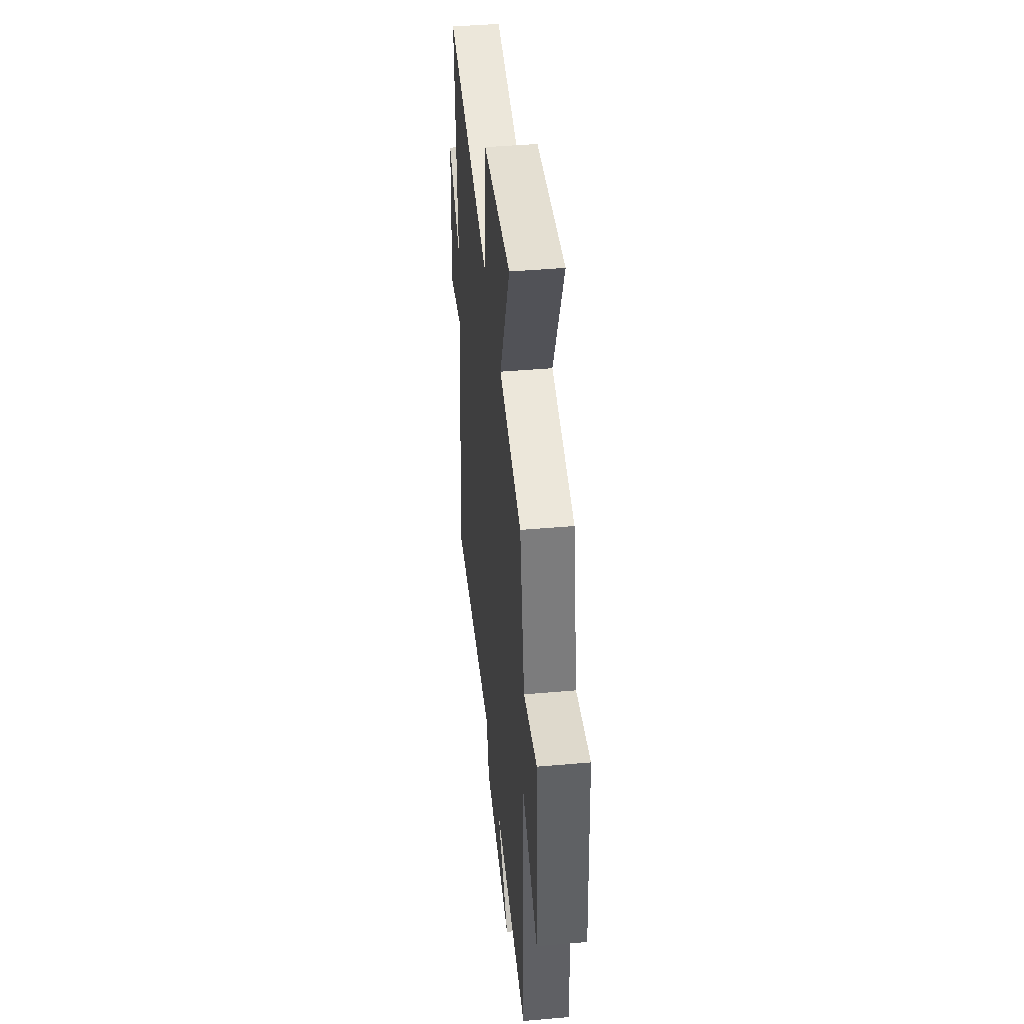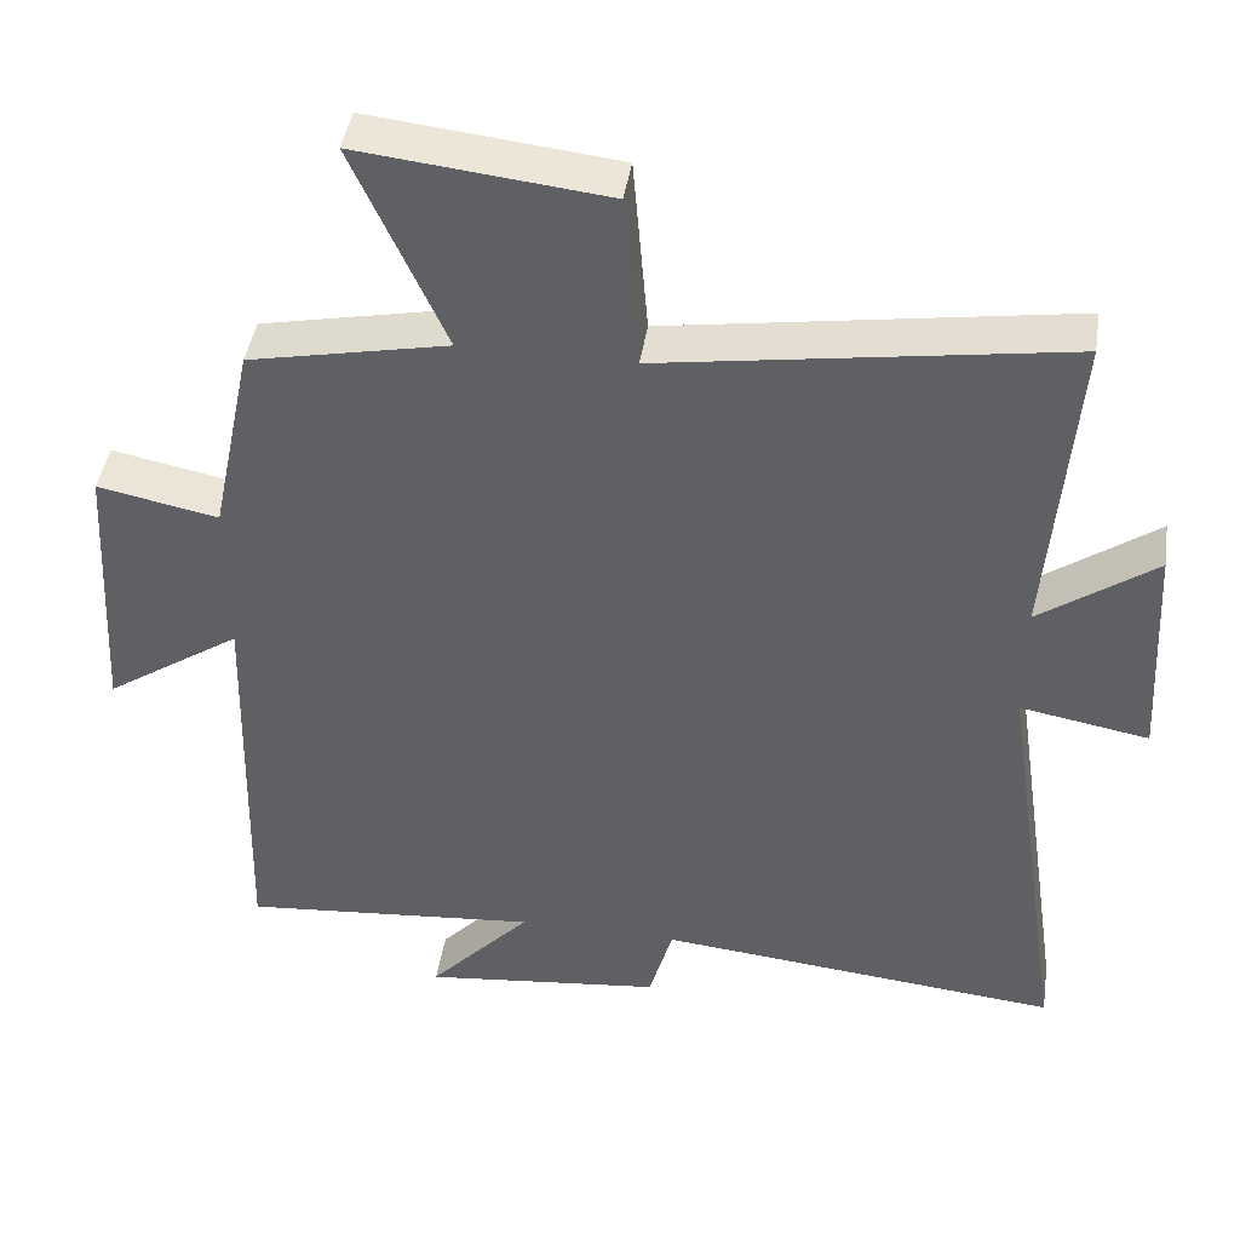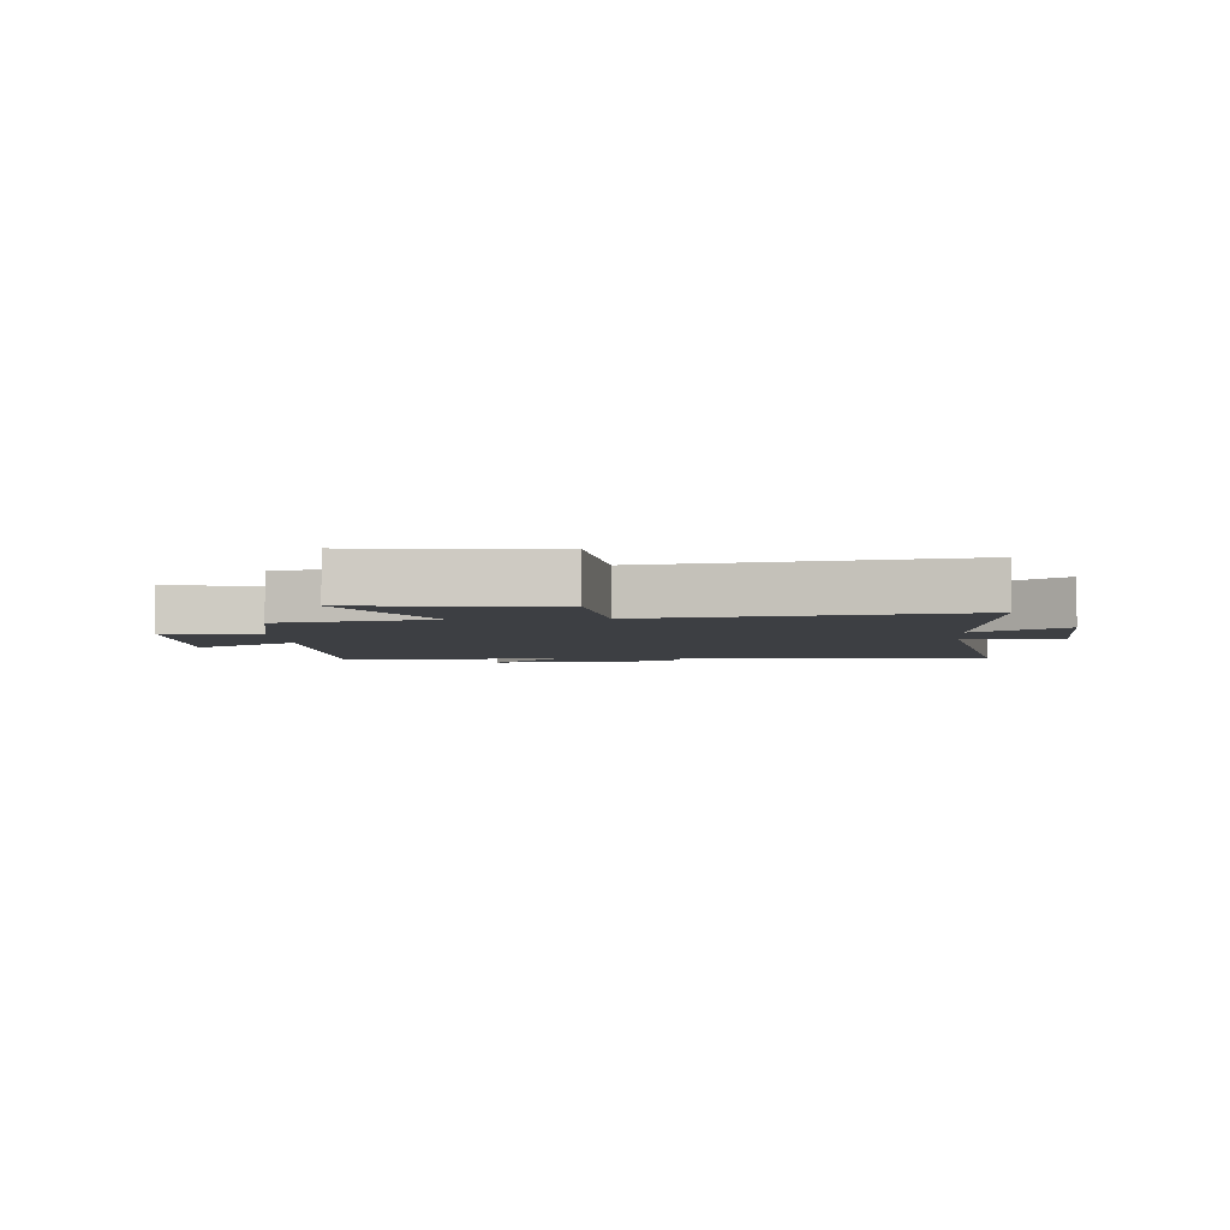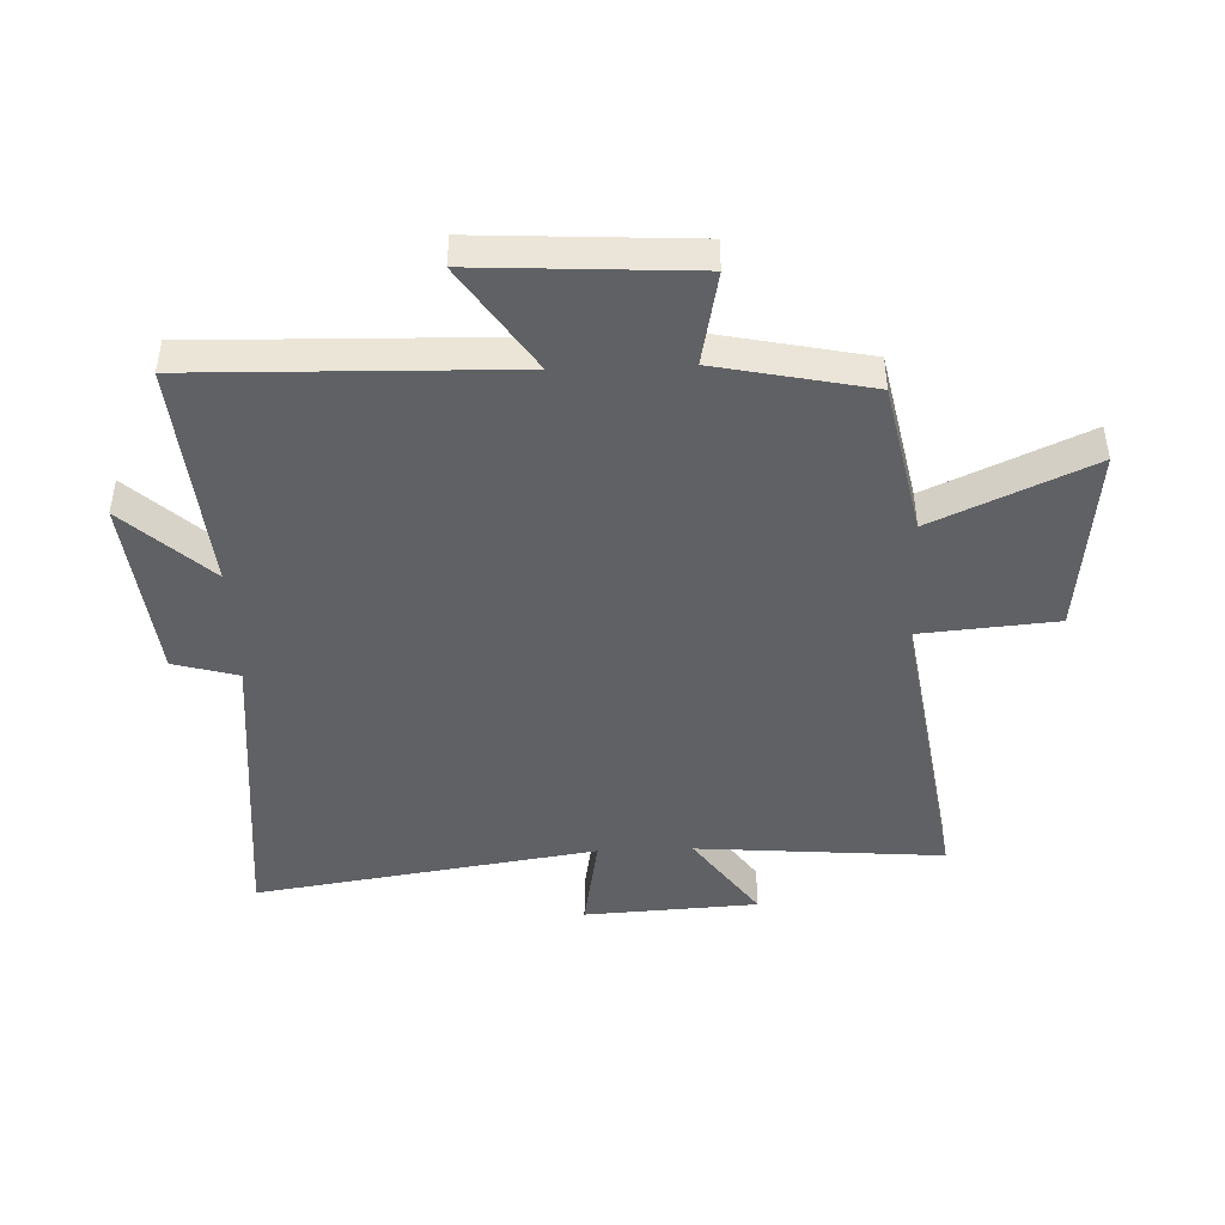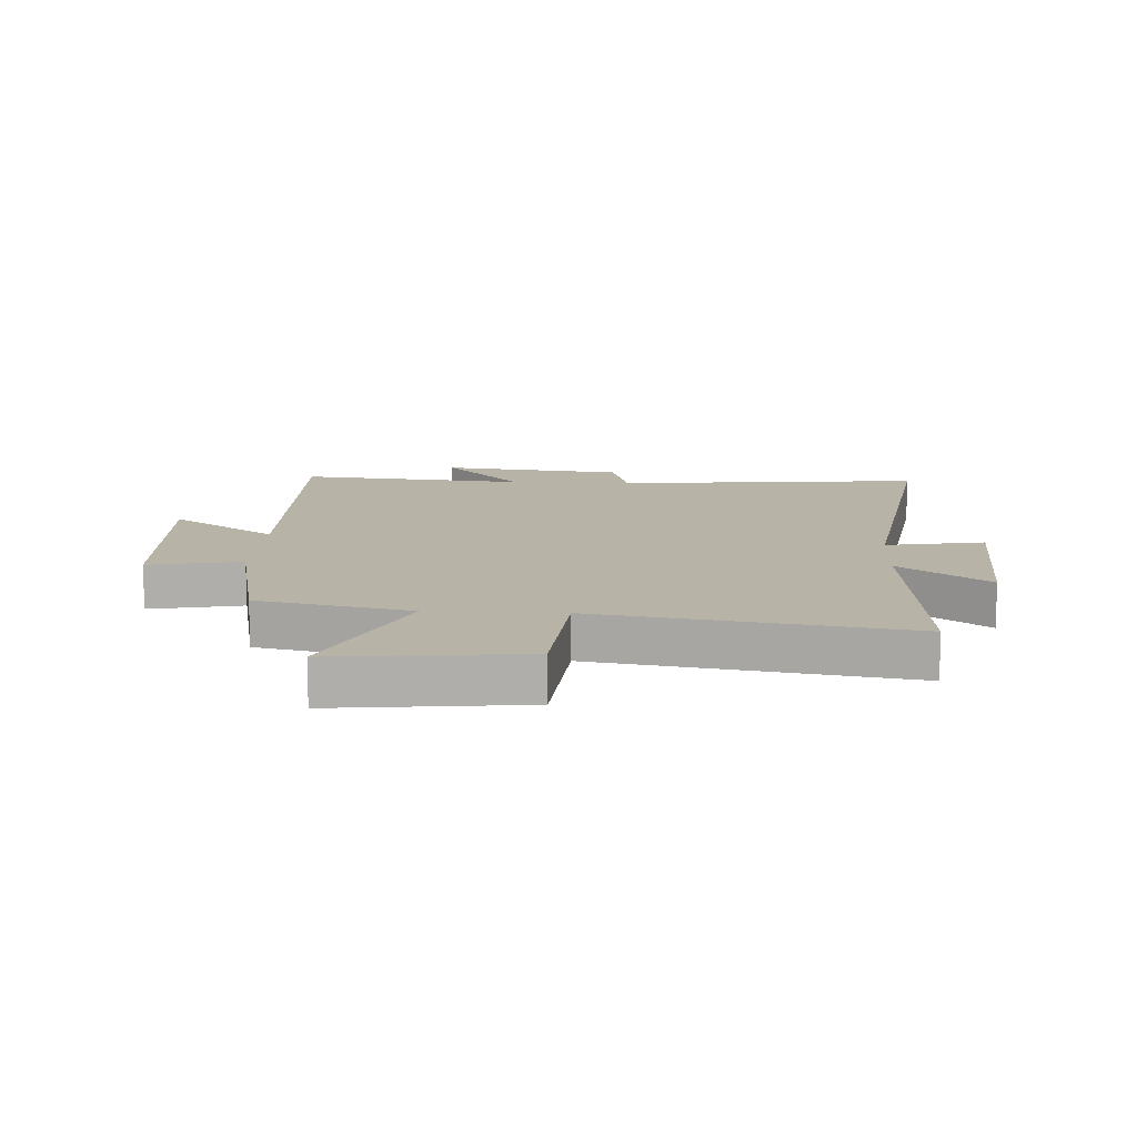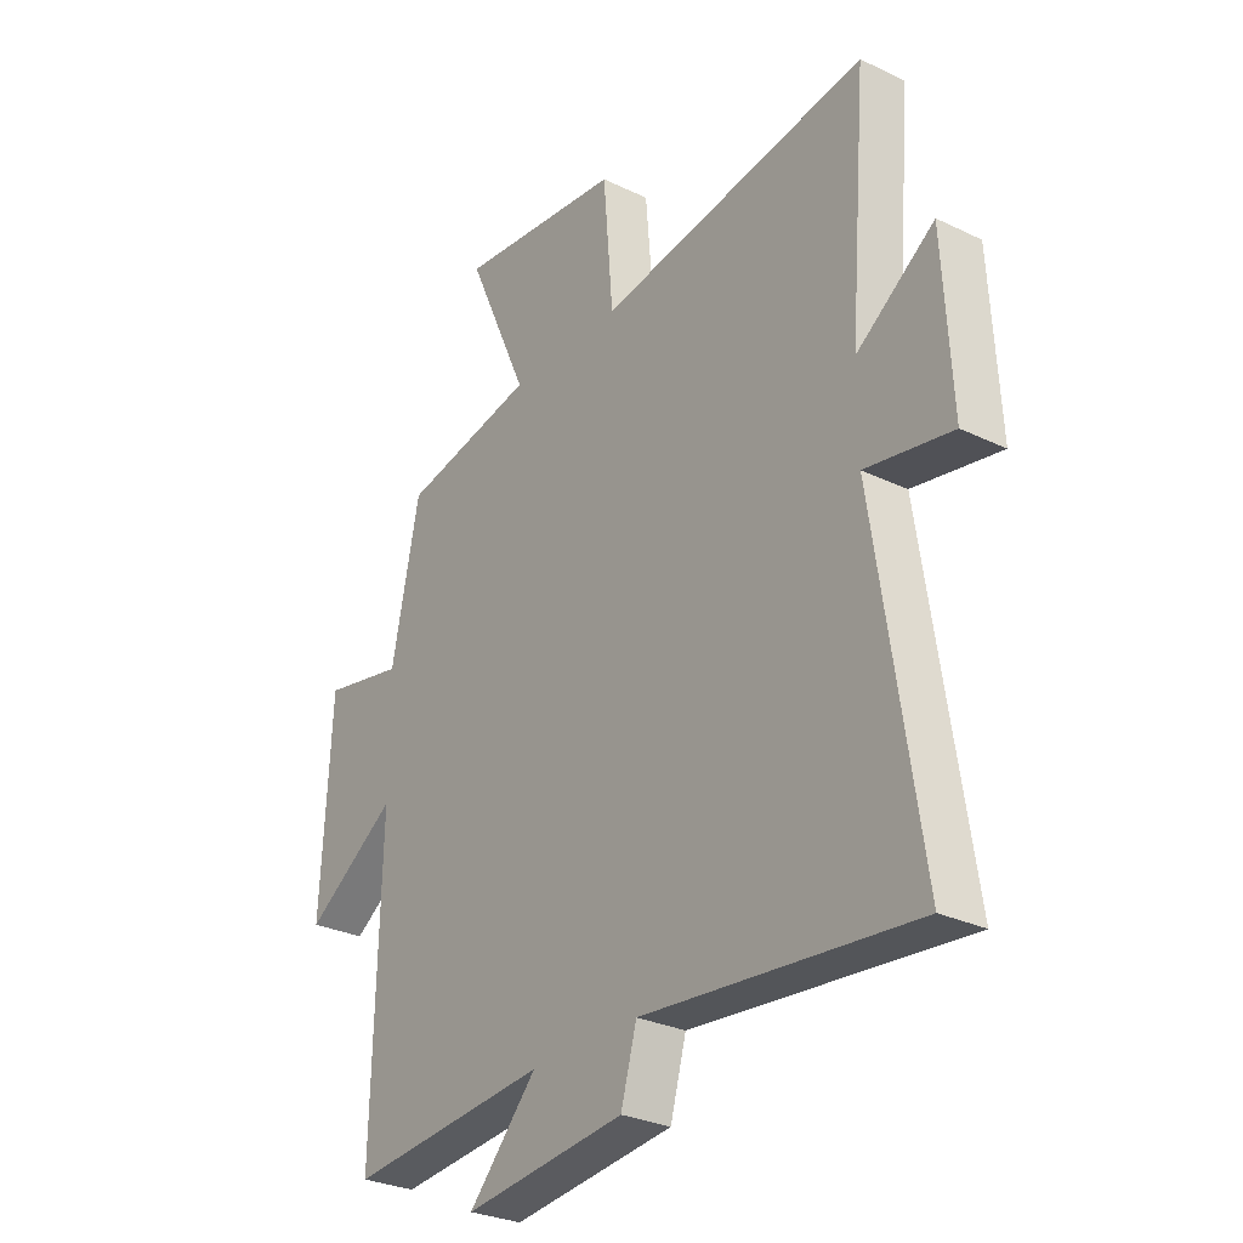
<metadata>
{"format":"obj","ext":"obj","renderer":"f3d","projection":"perspective","resolution":1024,"background":"white","views":[{"elev":43.5,"azim":-95.9,"up":"+Z"},{"elev":43.4,"azim":8.8,"up":"+Z"},{"elev":-3.9,"azim":4.2,"up":"+Y"},{"elev":-45.4,"azim":-87.8,"up":"+Y"},{"elev":12.7,"azim":3.1,"up":"+Y"},{"elev":-28.8,"azim":54.2,"up":"+Z"}]}
</metadata>
<code>
v -0.514 0.07 -0.534
v -0.5 0.07 -0.012
v -0.674 0.07 -0.129
v -0.654 0.07 0.225
v -0.5 0.07 0.194
v -0.447 0.07 0.448
v -0.194 0.07 0.5
v -0.311 0.07 0.76
v 0.003 0.07 0.726
v 0.022 0.07 0.5
v 0.533 0.07 0.579
v 0.5 0.07 0.17
v 0.647 0.07 0.275
v 0.663 0.07 -0.013
v 0.5 0.07 0.016
v 0.585 0.07 -0.55
v 0.072 0.07 -0.5
v 0.042 0.07 -0.607
v -0.264 0.07 -0.641
v -0.134 0.07 -0.5
v -0.514 0 -0.534
v -0.5 0 -0.012
v -0.674 0 -0.129
v -0.654 0 0.225
v -0.5 0 0.194
v -0.447 0 0.448
v -0.194 0 0.5
v -0.311 0 0.76
v 0.003 0 0.726
v 0.022 0 0.5
v 0.533 0 0.579
v 0.5 0 0.17
v 0.647 0 0.275
v 0.663 0 -0.013
v 0.5 0 0.016
v 0.585 0 -0.55
v 0.072 0 -0.5
v 0.042 0 -0.607
v -0.264 0 -0.641
v -0.134 0 -0.5
f 17 18 19 20
f 15 16 17
f 15 17 20
f 12 13 14 15
f 12 15 20 1
f 10 11 12 1
f 7 8 9 10
f 5 6 7 10
f 2 3 4 5
f 2 5 10
f 1 2 10
f 40 39 38 37
f 37 36 35
f 40 37 35
f 35 34 33 32
f 21 40 35 32
f 21 32 31 30
f 30 29 28 27
f 30 27 26 25
f 25 24 23 22
f 30 25 22
f 30 22 21
f 1 21 22 2
f 2 22 23 3
f 3 23 24 4
f 4 24 25 5
f 5 25 26 6
f 6 26 27 7
f 7 27 28 8
f 8 28 29 9
f 9 29 30 10
f 10 30 31 11
f 11 31 32 12
f 12 32 33 13
f 13 33 34 14
f 14 34 35 15
f 15 35 36 16
f 16 36 37 17
f 17 37 38 18
f 18 38 39 19
f 19 39 40 20
f 20 40 21 1

</code>
